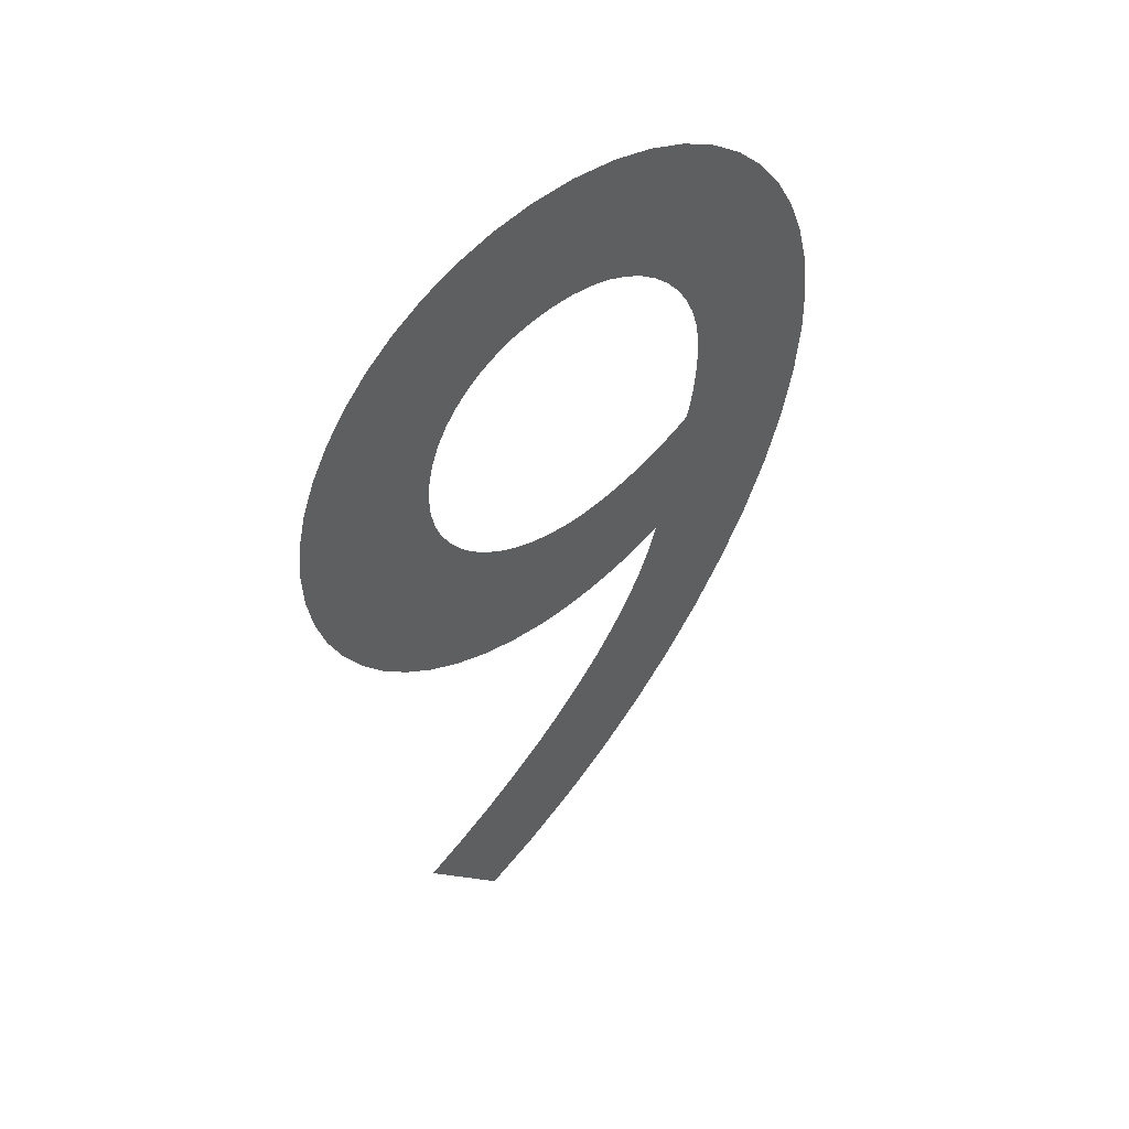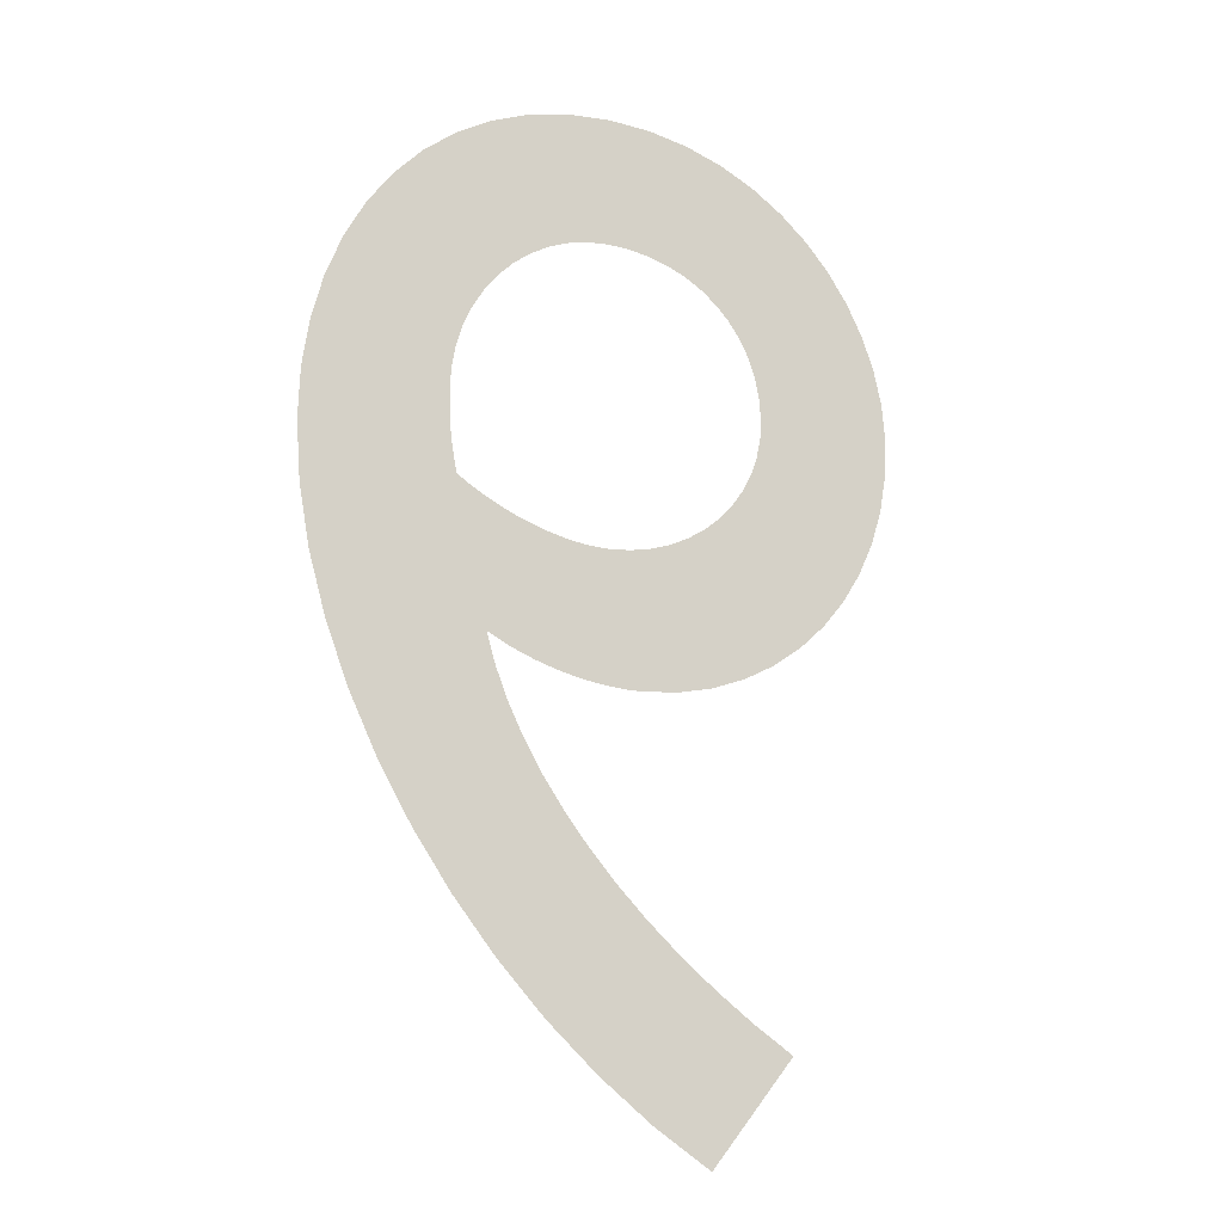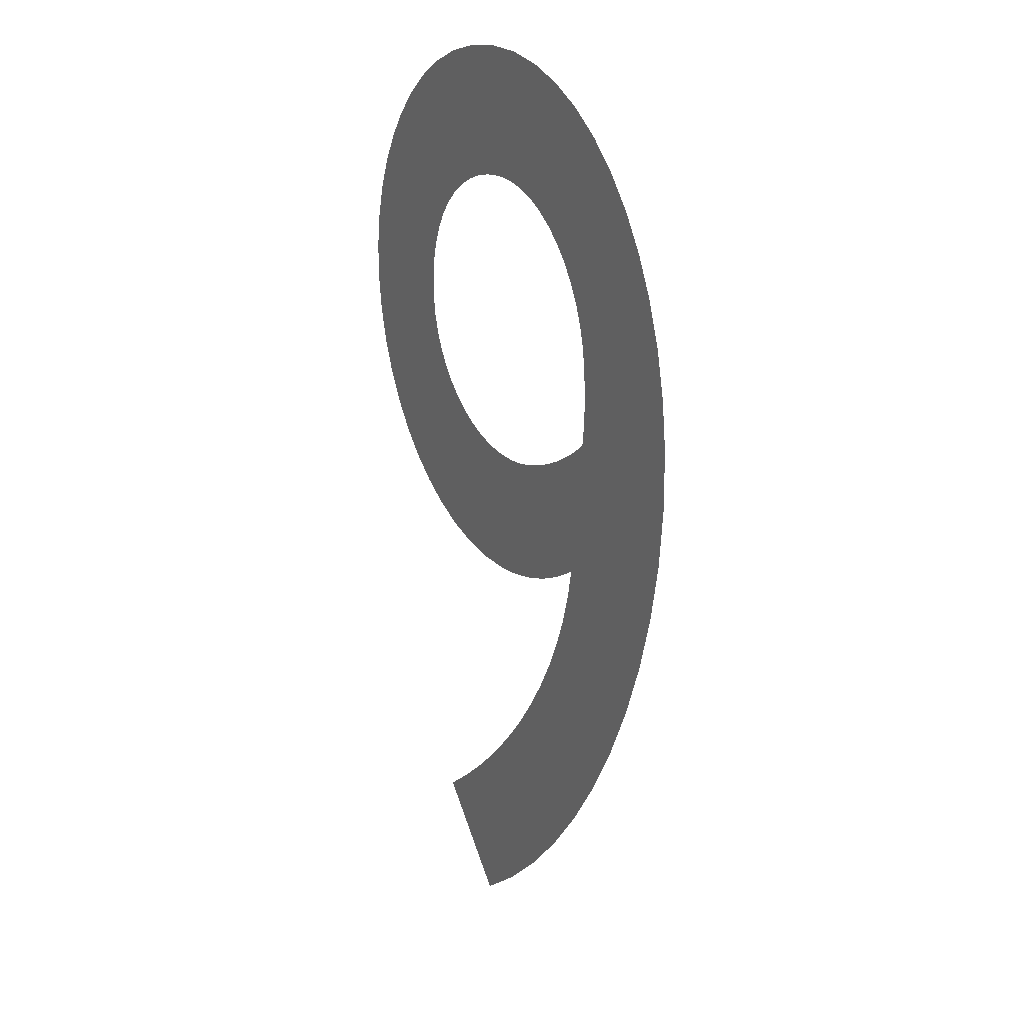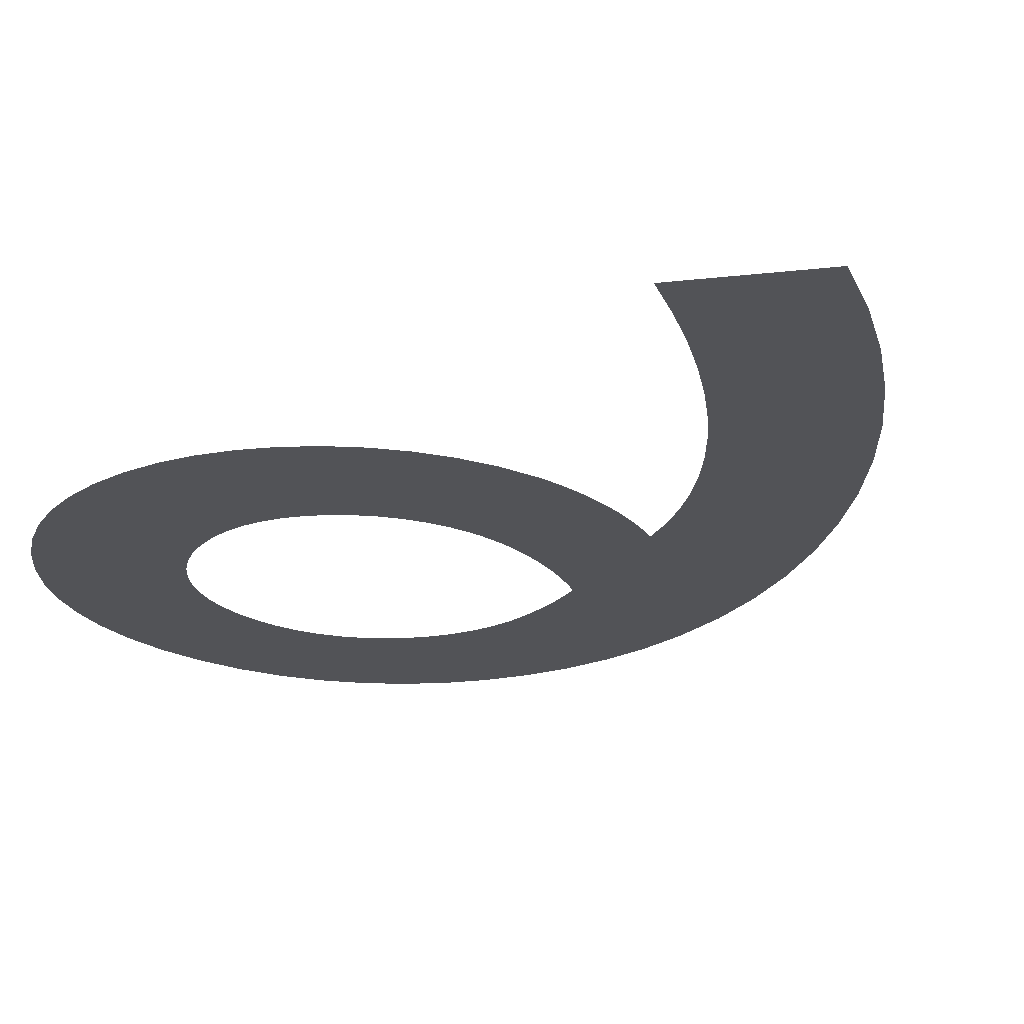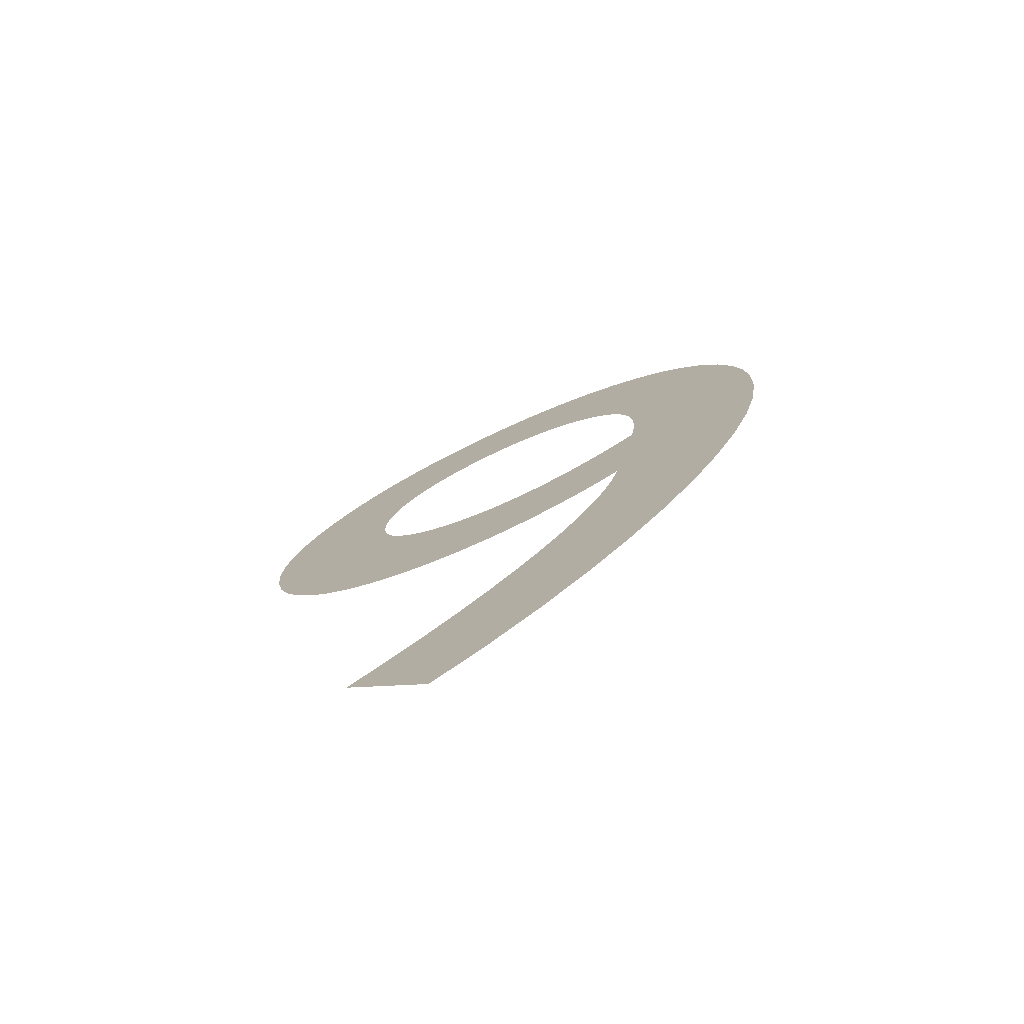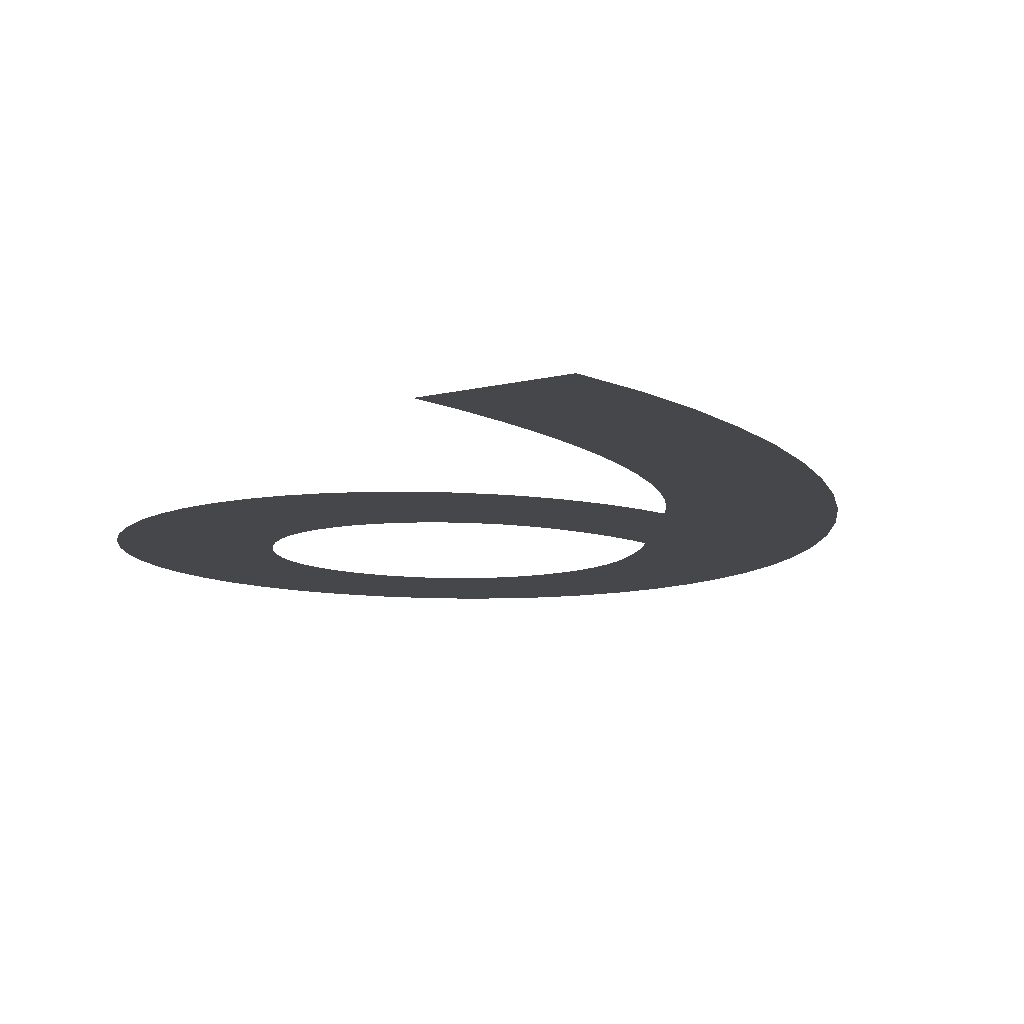
<metadata>
{"format":"obj","ext":"obj","renderer":"f3d","projection":"perspective","resolution":1024,"background":"white","views":[{"elev":48.5,"azim":-39.7,"up":"+Y"},{"elev":-14.6,"azim":154.7,"up":"+Y"},{"elev":17.5,"azim":60.4,"up":"+Y"},{"elev":-24.1,"azim":-36.7,"up":"+Z"},{"elev":-79.1,"azim":24.8,"up":"+Y"},{"elev":-12.5,"azim":-14.7,"up":"+Z"}]}
</metadata>
<code>
o Text
v -0.3054 -0.04373 -0.001694
v -0.1157 0.08411 0.003258
v 0.06346 0.2283 0.008843
v 0.231 0.3868 0.01499
v 0.3858 0.5579 0.02161
v 0.5267 0.7395 0.02865
v 0.6526 0.9299 0.03602
v 0.7622 1.127 0.04366
v 0.8545 1.329 0.05149
v 0.9282 1.534 0.05943
v 0.9823 1.74 0.06741
v 1.016 1.945 0.07536
v 1.027 2.148 0.0832
v 1.018 2.317 0.08978
v 0.9914 2.479 0.09602
v 0.9483 2.63 0.1019
v 0.8896 2.77 0.1073
v 0.8162 2.898 0.1123
v 0.7291 3.013 0.1167
v 0.6293 3.114 0.1206
v 0.5177 3.198 0.1239
v 0.3951 3.266 0.1265
v 0.2627 3.316 0.1285
v 0.1213 3.347 0.1297
v -0.02821 3.358 0.1301
v -0.1768 3.348 0.1297
v -0.3159 3.319 0.1286
v -0.4447 3.273 0.1268
v -0.5627 3.212 0.1244
v -0.6693 3.137 0.1215
v -0.7637 3.051 0.1182
v -0.8453 2.954 0.1144
v -0.9136 2.849 0.1104
v -0.9678 2.736 0.106
v -1.007 2.619 0.1015
v -1.031 2.498 0.09679
v -1.04 2.376 0.09205
v -1.031 2.244 0.08692
v -1.007 2.117 0.08202
v -0.9669 1.997 0.07738
v -0.913 1.886 0.07305
v -0.8462 1.783 0.06907
v -0.7673 1.69 0.06548
v -0.6776 1.609 0.06233
v -0.5779 1.54 0.05966
v -0.4693 1.484 0.0575
v -0.353 1.443 0.05591
v -0.2299 1.418 0.05493
v -0.1012 1.409 0.05459
v -0.05702 1.41 0.05463
v -0.01232 1.413 0.05476
v 0.03272 1.419 0.05497
v 0.07787 1.426 0.05525
v 0.1229 1.436 0.05561
v 0.1675 1.447 0.05605
v 0.2115 1.46 0.05655
v 0.2547 1.475 0.05713
v 0.2968 1.491 0.05777
v 0.3376 1.509 0.05847
v 0.3768 1.529 0.05923
v 0.4143 1.55 0.06005
v 0.3857 1.445 0.05597
v 0.3461 1.338 0.05184
v 0.2959 1.231 0.04768
v 0.2353 1.123 0.0435
v 0.1644 1.015 0.03932
v 0.08363 0.908 0.03518
v -0.006899 0.8021 0.03107
v -0.1069 0.6977 0.02703
v -0.2162 0.5955 0.02307
v -0.3345 0.4958 0.01921
v -0.4615 0.3992 0.01546
v -0.5971 0.3061 0.01186
v -0.5631 2.381 0.09224
v -0.5584 2.456 0.09513
v -0.5447 2.526 0.09786
v -0.5225 2.592 0.1004
v -0.4921 2.653 0.1028
v -0.4543 2.709 0.1049
v -0.4093 2.758 0.1069
v -0.3578 2.801 0.1085
v -0.3002 2.838 0.1099
v -0.2369 2.867 0.1111
v -0.1686 2.888 0.1119
v -0.0956 2.901 0.1124
v -0.01849 2.906 0.1126
v 0.05677 2.9 0.1123
v 0.1289 2.884 0.1117
v 0.1974 2.857 0.1107
v 0.2614 2.822 0.1093
v 0.3203 2.778 0.1076
v 0.3736 2.727 0.1056
v 0.4204 2.669 0.1034
v 0.4602 2.606 0.1009
v 0.4923 2.537 0.09827
v 0.5161 2.464 0.09544
v 0.5308 2.387 0.09248
v 0.5359 2.308 0.08941
v 0.5358 2.288 0.08862
v 0.5357 2.268 0.08785
v 0.5355 2.248 0.08708
v 0.535 2.228 0.08631
v 0.5341 2.208 0.08553
v 0.5328 2.187 0.08473
v 0.531 2.166 0.0839
v 0.5287 2.144 0.08304
v 0.5256 2.12 0.08213
v 0.5218 2.095 0.08117
v 0.5171 2.069 0.08015
v 0.5115 2.041 0.07906
v 0.4664 2.011 0.0779
v 0.421 1.984 0.07685
v 0.3757 1.959 0.07591
v 0.3305 1.938 0.07508
v 0.2858 1.919 0.07436
v 0.2417 1.904 0.07374
v 0.1983 1.89 0.07323
v 0.156 1.88 0.07281
v 0.1149 1.871 0.0725
v 0.07525 1.866 0.07227
v 0.0372 1.862 0.07214
v 0.000963 1.861 0.0721
v -0.07551 1.866 0.07228
v -0.1489 1.88 0.07282
v -0.2185 1.902 0.07368
v -0.2836 1.932 0.07485
v -0.3436 1.969 0.0763
v -0.3978 2.013 0.078
v -0.4455 2.063 0.07994
v -0.486 2.119 0.08208
v -0.5187 2.179 0.0844
v -0.5429 2.243 0.08689
v -0.5579 2.31 0.08951
f 26 24 25
f 27 24 26
f 27 23 24
f 28 23 27
f 28 22 23
f 29 22 28
f 29 21 22
f 30 21 29
f 30 20 21
f 31 20 30
f 31 19 20
f 32 19 31
f 32 18 19
f 33 85 32
f 85 86 32
f 86 18 32
f 87 18 86
f 33 84 85
f 88 18 87
f 88 17 18
f 33 83 84
f 89 17 88
f 33 82 83
f 90 17 89
f 34 82 33
f 34 81 82
f 91 17 90
f 34 80 81
f 92 17 91
f 92 16 17
f 34 79 80
f 35 79 34
f 93 16 92
f 35 78 79
f 94 16 93
f 35 77 78
f 94 15 16
f 36 77 35
f 95 15 94
f 36 76 77
f 96 15 95
f 36 75 76
f 37 75 36
f 96 14 15
f 97 14 96
f 37 74 75
f 98 14 97
f 37 133 74
f 38 133 37
f 98 13 14
f 38 132 133
f 99 13 98
f 100 13 99
f 101 13 100
f 102 13 101
f 39 132 38
f 39 131 132
f 103 13 102
f 104 13 103
f 105 13 104
f 39 130 131
f 106 13 105
f 106 12 13
f 107 12 106
f 108 12 107
f 39 129 130
f 40 129 39
f 109 12 108
f 110 12 109
f 40 128 129
f 111 12 110
f 40 127 128
f 112 12 111
f 41 127 40
f 113 12 112
f 41 126 127
f 114 12 113
f 114 11 12
f 115 11 114
f 41 125 126
f 116 11 115
f 117 11 116
f 41 124 125
f 118 11 117
f 42 124 41
f 42 123 124
f 119 11 118
f 120 11 119
f 42 122 123
f 121 11 120
f 122 11 121
f 42 11 122
f 43 11 42
f 43 10 11
f 44 10 43
f 45 61 44
f 61 10 44
f 45 60 61
f 62 10 61
f 46 60 45
f 62 9 10
f 46 59 60
f 46 58 59
f 46 57 58
f 47 57 46
f 47 56 57
f 47 55 56
f 47 54 55
f 63 9 62
f 48 54 47
f 48 53 54
f 48 52 53
f 48 51 52
f 49 51 48
f 49 50 51
f 64 9 63
f 64 8 9
f 65 8 64
f 65 7 8
f 66 7 65
f 67 7 66
f 67 6 7
f 68 6 67
f 69 6 68
f 69 5 6
f 70 5 69
f 71 5 70
f 71 4 5
f 72 4 71
f 73 4 72
f 73 3 4
f 1 3 73
f 1 2 3

</code>
